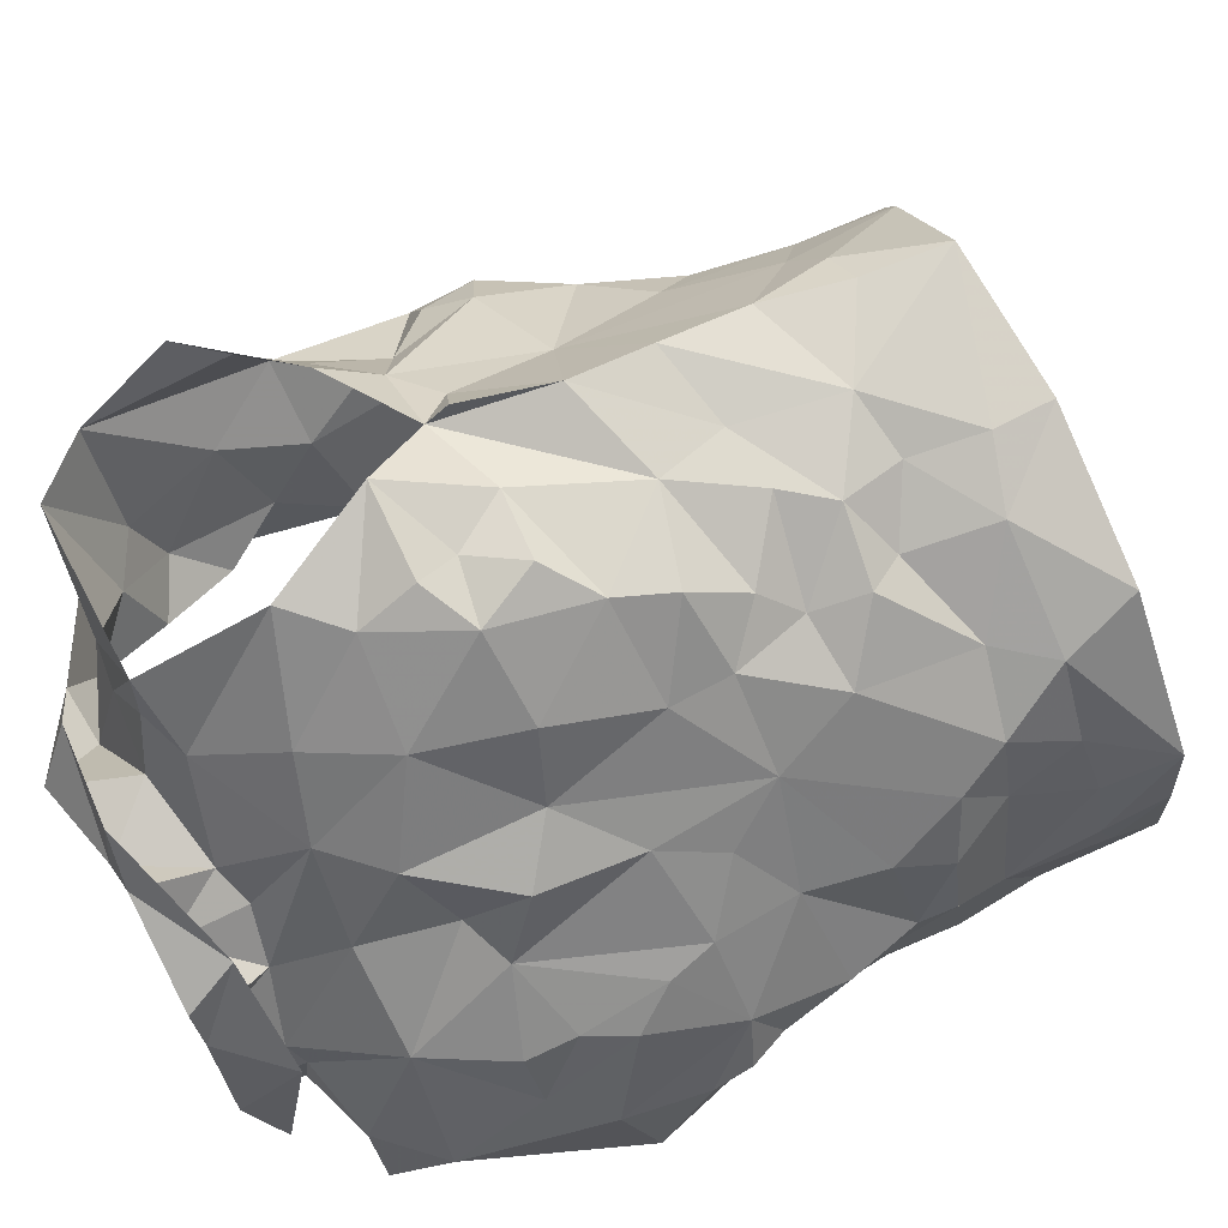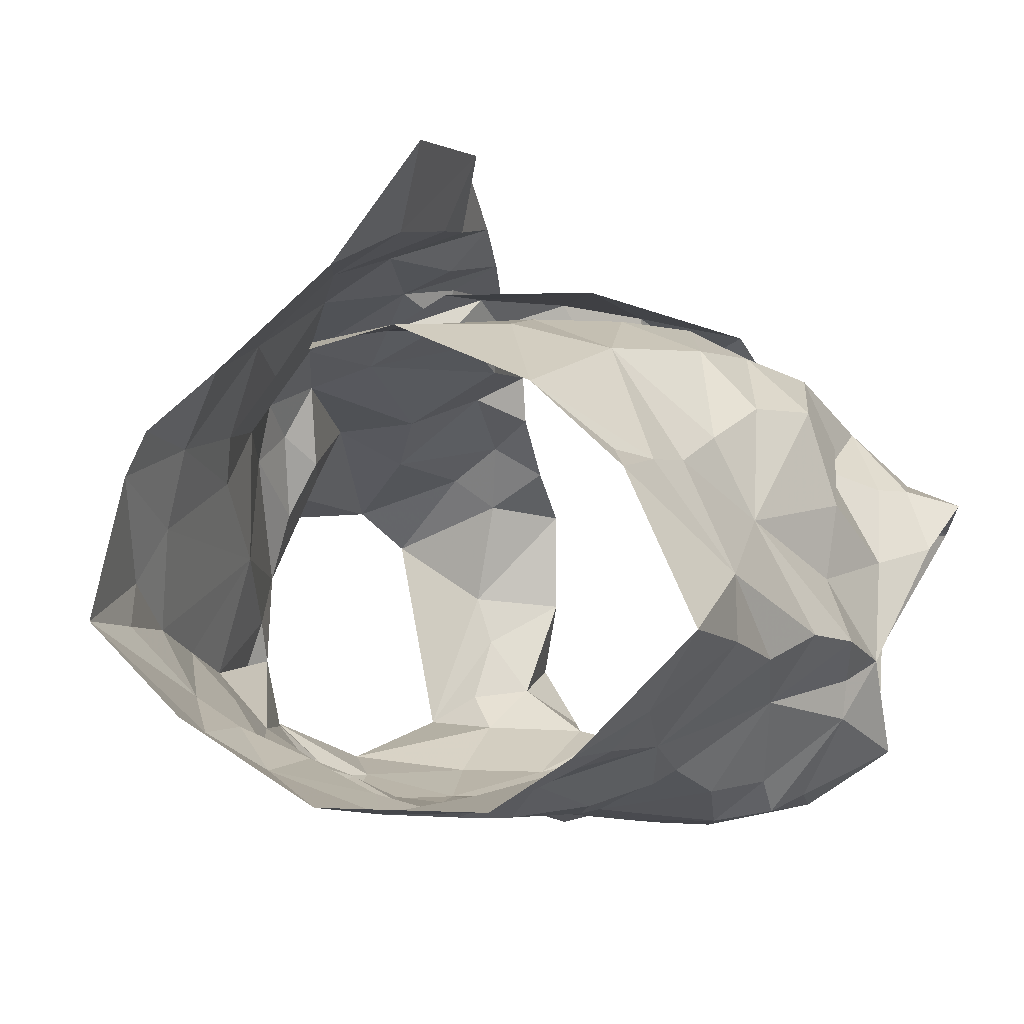
<metadata>
{"format":"obj","ext":"obj","renderer":"f3d","projection":"perspective","resolution":1024,"background":"white","views":[{"elev":-59.2,"azim":-66.4,"up":"+Z"},{"elev":6.1,"azim":26.8,"up":"+Z"}]}
</metadata>
<code>
v -1.089 0.02377 0.09842
v -1.083 0.03815 0.09459
v -1.068 0.1314 0.1032
v -1.065 0.1492 0.08991
v -1.051 0.1842 0.07313
v -1.036 0.1968 0.06766
v -1.052 0.128 0.01553
v -1.044 0.1094 0.0317
v -1.053 0.06001 0.0324
v -1.053 0.03438 0.04139
v -1.08 0.01139 0.09469
v -1.056 0.03911 0.06107
v -1.039 0.1742 0.05486
v -1.051 0.1563 0.05142
v -1.047 0.142 0.02028
v -1.058 0.1247 0.04924
v -1.082 0.05883 0.0926
v -1.047 0.08468 0.03703
v -1.046 0.1355 0.02273
v -1.057 0.1722 0.07448
v -1.058 0.1331 0.07278
v -1.071 0.1579 0.08173
v -1.07 0.09061 0.07133
v -1.247 0.03102 0.09178
v -1.249 0.0619 0.09349
v -1.269 0.119 0.1004
v -1.306 0.1908 0.05078
v -1.279 0.1172 0.003254
v -1.272 0.08853 0.007217
v -1.268 0.06494 0.01809
v -1.256 0.01266 0.03511
v -1.253 -0.01397 0.04064
v -1.243 0.00458 0.0997
v -1.259 0.01917 0.04832
v -1.249 0.0004878 0.08534
v -1.274 0.1392 0.05815
v -1.292 0.1525 0.02998
v -1.255 0.06833 0.07692
v -1.254 0.03176 0.06504
v -1.275 0.1208 0.02072
v -1.265 0.1447 0.07725
v -1.28 0.1369 0.03452
v -1.272 0.1166 0.08019
v -1.263 0.09598 0.04741
v -1.262 0.03967 0.02981
v -1.121 0.2036 0.1241
v -1.098 0.2507 -0.02034
v -1.18 0.2228 -0.05405
v -1.171 0.24 -0.0579
v -1.163 0.2318 -0.04366
v -1.16 0.2247 -0.0315
v -1.109 0.2495 0.007491
v -1.104 0.2409 0.04029
v -1.12 0.2393 0.05379
v -1.128 0.1969 0.1155
v -1.151 0.1812 0.1139
v -1.14 0.1476 0.1226
v -1.168 0.1383 0.1219
v -1.151 0.2438 -0.03517
v -1.2 0.08391 0.1298
v -1.158 0.2424 -0.05307
v -1.125 0.2505 -0.03987
v -1.132 0.2281 -0.04179
v -1.183 0.09353 0.1415
v -1.146 0.1283 0.1421
v -1.186 0.1018 0.1285
v -1.123 0.262 0.03547
v -1.122 0.2583 0.002597
v -1.181 0.1295 0.1302
v -1.16 0.1615 0.1179
v -1.107 0.2341 0.08462
v -1.134 0.2194 0.08959
v -1.133 0.2372 0.06655
v -1.096 0.2542 0.04435
v -1.09 0.2639 0.01098
v -1.105 0.2596 -0.008787
v -1.134 0.2332 -0.03055
v -1.182 0.1158 0.1394
v -1.167 0.1509 0.1368
v -1.142 0.216 0.115
v -1.15 0.1965 0.1166
v -1.112 0.2456 0.02871
v -1.119 0.2525 -0.0209
v -1.152 0.1839 0.1314
v -1.134 0.2288 0.09482
v -1.128 0.2397 0.09167
v -1.126 0.2558 0.05968
v -1.075 0.2303 -0.02332
v -1.196 0.02535 0.1258
v -1.204 0.04081 0.1273
v -1.161 0.01898 0.1344
v -1.113 0.2264 0.08038
v -1.078 0.2407 0.008714
v -1.11 0.2402 -0.01293
v -1.053 0.2374 0.05238
v -1.112 0.01386 0.1188
v -1.165 0.1103 0.1283
v -1.177 0.05682 0.1328
v -1.082 0.08518 0.09774
v -1.088 0.2424 0.0458
v -1.138 0.05345 0.134
v -1.078 0.1107 0.1055
v -1.154 0.1326 0.1267
v -1.124 0.1683 0.1233
v -1.081 0.1617 0.1115
v -1.126 0.2067 0.09128
v -1.093 0.139 0.1202
v -1.059 0.2103 0.07233
v -1.118 0.1787 0.1062
v -1.112 0.07117 0.1262
v -1.146 0.08447 0.1343
v -1.125 0.1089 0.1331
v -1.098 0.1106 0.1238
v -1.115 0.1424 0.1291
v -1.104 0.1937 0.09159
v -1.074 0.1923 0.09136
v -1.086 0.226 0.0724
v -1.204 0.09594 0.1666
v -1.241 0.2004 0.1025
v -1.251 0.2369 0.07696
v -1.181 0.2201 -0.03099
v -1.194 0.2235 -0.03008
v -1.24 0.2392 0.05343
v -1.228 0.2024 0.09885
v -1.21 0.1816 0.1107
v -1.209 0.1613 0.1213
v -1.21 0.1422 0.1296
v -1.192 0.1477 0.1506
v -1.197 0.1223 0.1491
v -1.186 0.1292 0.1634
v -1.184 0.2412 -0.0404
v -1.206 0.2412 -0.04593
v -1.225 0.201 0.1214
v -1.168 0.08715 0.1875
v -1.227 0.2596 -0.01484
v -1.214 0.1052 0.1575
v -1.196 0.135 0.1661
v -1.245 0.2441 -0.01809
v -1.221 0.2558 0.04858
v -1.226 0.2372 -0.04607
v -1.222 0.2319 -0.01786
v -1.248 0.2277 0.08325
v -1.217 0.2209 0.08981
v -1.216 0.2179 0.1067
v -1.229 0.2428 0.08188
v -1.219 0.2381 0.06749
v -1.226 0.1531 0.1336
v -1.178 0.09737 0.1865
v -1.233 0.2568 0.02473
v -1.252 0.2461 0.05946
v -1.214 0.1686 0.1452
v -1.219 0.2522 0.0134
v -1.204 0.1758 0.1373
v -1.208 0.2476 -0.03226
v -1.22 0.01021 0.1192
v -1.161 0.03579 0.1911
v -1.177 0.05159 0.1626
v -1.239 0.2349 9.181e-05
v -1.282 0.2393 0.03474
v -1.292 0.2246 0.04975
v -1.178 0.08402 0.1629
v -1.235 0.2309 0.0777
v -1.245 0.0853 0.1131
v -1.184 0.02036 0.1526
v -1.272 0.1333 0.08799
v -1.207 0.1433 0.142
v -1.253 0.2321 0.06419
v -1.277 0.165 0.06983
v -1.245 0.1811 0.09054
v -1.262 0.2017 0.07295
v -1.259 0.09144 0.09305
v -1.265 0.1413 0.1057
v -1.247 0.2384 0.01638
v -1.203 0.09088 0.1537
v -1.181 0.1013 0.1625
v -1.241 0.1442 0.114
v -1.254 0.1224 0.12
v -1.227 0.04616 0.1254
v -1.203 0.05267 0.1487
v -1.292 0.1793 0.05983
v -1.275 0.1792 0.08646
v -1.225 0.08486 0.1388
v -1.215 0.1214 0.141
v -1.075 0.1188 -0.02878
v -1.083 0.08575 -0.01659
v -1.088 0.05169 -0.00816
v -1.083 0.009458 0.01018
v -1.051 -0.002723 0.05046
v -1.047 0.1577 -0.01324
v -1.064 0.09056 0.01318
v -1.053 0.1269 0.002727
v -1.081 0.03894 0.00656
v -1.07 0.008574 0.02332
v -1.25 0.1543 -0.03953
v -1.256 0.135 -0.03707
v -1.209 0.06278 -0.01891
v -1.229 0.0493 -0.0062
v -1.218 0.01727 0.004671
v -1.215 -0.006534 0.007109
v -1.213 -0.02417 0.01503
v -1.276 0.1259 0.005649
v -1.279 0.1388 -0.0199
v -1.244 0.07457 -0.00786
v -1.254 0.1248 -0.02842
v -1.261 0.1106 -0.01468
v -1.238 0.02246 0.01193
v -1.244 0.0556 0.005207
v -1.162 0.1983 -0.03897
v -1.157 0.1686 -0.03668
v -1.157 0.1141 -0.03626
v -1.145 0.09577 -0.03132
v -1.208 0.1234 -0.04348
v -1.194 0.0751 -0.027
v -1.196 0.03539 -0.01632
v -1.197 0.02696 -0.005549
v -1.195 -0.00198 -0.003943
v -1.256 0.2165 -0.03065
v -1.229 0.2142 -0.03009
v -1.164 -0.02656 -0.007703
v -1.264 0.1713 -0.03706
v -1.166 0.0152 -0.01188
v -1.174 0.04964 -0.02402
v -1.218 0.03422 -0.006557
v -1.197 0.05341 -0.01627
v -1.222 0.07753 -0.02895
v -1.196 0.1934 -0.04076
v -1.24 0.2231 -0.0204
v -1.155 -0.002482 -0.01365
v -1.16 0.07647 -0.02786
v -1.163 0.1452 -0.0469
v -1.195 0.09337 -0.03332
v -1.215 0.1568 -0.04489
v -1.248 0.1067 -0.03319
v -1.239 0.1248 -0.04243
v -1.225 0.1843 -0.04106
v -1.182 0.1745 -0.045
v -1.23 0.0946 -0.03277
v -1.183 0.1325 -0.03934
v -1.112 0.171 -0.04356
v -1.106 0.1395 -0.04077
v -1.118 0.1256 -0.03844
v -1.107 0.04543 -0.01583
v -1.116 0.0265 -0.006759
v -1.124 0.002467 -0.00585
v -1.08 0.2072 -0.0332
v -1.124 0.232 -0.02661
v -1.095 0.2268 -0.02968
v -1.124 0.199 -0.04174
v -1.085 -0.01231 0.01189
v -1.103 0.003964 0.001492
v -1.086 0.06407 -0.005805
v -1.129 0.03613 -0.01985
v -1.076 0.1581 -0.03444
v -1.108 -0.02101 -0.004753
v -1.074 0.1093 -0.01681
v -1.069 0.1332 -0.02547
v -1.14 0.01988 -0.01759
v -1.117 0.06079 -0.02226
v -1.093 0.1732 -0.03754
v -1.092 0.1122 -0.03246
v -1.122 0.08555 -0.0263
v -1.113 0.154 -0.04231
v -1.122 0.1106 -0.03504
v -1.142 0.1612 -0.04095
f 102 99 23
f 1 11 2
f 3 102 23
f 14 20 22
f 2 12 17
f 13 6 5
f 12 188 10
f 18 8 23
f 12 2 11
f 188 12 11
f 7 19 8
f 15 13 14
f 16 15 14
f 16 19 15
f 16 14 21
f 20 13 5
f 13 20 14
f 12 9 18
f 3 23 21
f 16 8 19
f 9 12 10
f 17 23 99
f 17 12 23
f 23 12 18
f 22 21 14
f 21 22 4
f 21 4 3
f 8 16 23
f 23 16 21
f 44 40 29
f 37 201 42
f 25 38 24
f 32 34 31
f 35 33 24
f 35 34 32
f 39 34 35
f 37 180 27
f 42 180 37
f 39 35 24
f 34 45 31
f 25 171 38
f 41 168 36
f 24 38 39
f 42 201 40
f 44 42 40
f 44 29 30
f 36 165 41
f 44 171 43
f 42 43 36
f 168 42 36
f 180 42 168
f 38 171 44
f 201 28 40
f 29 40 28
f 43 171 26
f 36 43 165
f 42 44 43
f 44 45 39
f 38 44 39
f 45 34 39
f 44 30 45
f 64 60 78
f 64 78 65
f 60 66 78
f 103 57 70
f 58 70 69
f 66 97 69
f 104 70 57
f 46 65 84
f 59 61 62
f 84 80 46
f 71 46 86
f 94 246 83
f 48 63 61
f 79 65 78
f 94 68 52
f 54 53 67
f 85 55 106
f 73 54 67
f 48 61 49
f 59 50 61
f 61 50 49
f 76 47 75
f 69 78 66
f 61 63 62
f 77 51 59
f 50 59 51
f 104 56 70
f 81 56 55
f 85 80 81
f 73 92 54
f 67 74 87
f 58 69 97
f 70 58 103
f 56 81 84
f 46 80 86
f 81 55 85
f 72 85 106
f 72 92 73
f 72 73 85
f 87 74 71
f 82 67 53
f 67 82 52
f 67 52 68
f 83 68 94
f 83 47 76
f 77 59 83
f 68 76 75
f 76 68 83
f 47 83 62
f 78 69 79
f 56 84 79
f 70 79 69
f 70 56 79
f 80 85 86
f 86 85 73
f 84 81 80
f 71 86 87
f 73 67 87
f 75 74 67
f 68 75 67
f 77 83 246
f 63 47 62
f 62 83 59
f 84 65 79
f 73 87 86
f 57 114 104
f 98 60 90
f 90 91 98
f 58 97 103
f 95 93 100
f 3 4 105
f 117 54 92
f 95 108 6
f 110 17 99
f 110 99 113
f 89 91 90
f 116 22 20
f 60 98 66
f 94 93 247
f 52 93 94
f 88 247 93
f 116 5 108
f 96 11 1
f 96 1 2
f 17 110 2
f 53 52 82
f 113 102 107
f 109 55 104
f 100 117 95
f 2 110 96
f 100 52 53
f 100 93 52
f 99 102 113
f 103 97 112
f 22 116 105
f 72 106 92
f 54 117 100
f 91 96 101
f 98 91 101
f 96 110 101
f 102 3 107
f 4 22 105
f 5 116 20
f 108 5 6
f 115 106 109
f 55 109 106
f 54 100 53
f 108 95 117
f 111 66 98
f 97 66 111
f 111 110 112
f 112 57 103
f 3 105 107
f 113 107 114
f 113 112 110
f 112 97 111
f 104 55 56
f 114 112 113
f 112 114 57
f 111 98 101
f 104 107 109
f 114 107 104
f 109 107 115
f 115 116 117
f 107 105 115
f 117 92 115
f 105 116 115
f 106 115 92
f 116 108 117
f 111 101 110
f 146 139 123
f 122 131 121
f 50 51 131
f 143 124 144
f 49 131 132
f 121 131 51
f 49 50 131
f 154 132 122
f 138 154 135
f 139 173 123
f 175 134 148
f 140 48 132
f 173 139 152
f 130 175 148
f 130 128 129
f 166 153 127
f 48 49 132
f 144 125 153
f 136 148 118
f 142 144 119
f 175 161 134
f 137 136 147
f 148 136 137
f 127 153 126
f 122 132 131
f 154 122 141
f 150 138 149
f 158 173 152
f 139 150 149
f 139 145 150
f 140 132 154
f 154 138 140
f 152 141 158
f 141 135 154
f 119 144 133
f 144 142 145
f 139 146 145
f 124 125 144
f 142 150 145
f 123 162 146
f 144 153 133
f 151 147 119
f 128 153 166
f 143 144 145
f 142 120 150
f 143 146 162
f 145 146 143
f 153 151 133
f 119 133 151
f 137 151 153
f 147 151 137
f 128 130 137
f 153 128 137
f 139 149 152
f 149 135 152
f 135 149 138
f 126 153 125
f 137 130 148
f 152 135 141
f 33 155 24
f 41 165 172
f 181 172 169
f 155 164 179
f 172 165 26
f 178 25 24
f 158 141 227
f 217 159 173
f 160 167 159
f 157 164 156
f 227 217 158
f 157 156 134
f 180 181 160
f 170 162 167
f 181 170 160
f 130 174 175
f 168 181 180
f 129 128 183
f 179 157 161
f 160 27 180
f 217 173 158
f 155 179 178
f 162 124 143
f 124 162 170
f 167 162 123
f 171 25 163
f 166 183 128
f 26 165 43
f 159 123 173
f 175 174 161
f 125 176 126
f 170 169 124
f 167 160 170
f 177 183 176
f 171 177 26
f 26 177 172
f 172 181 41
f 41 181 168
f 130 129 174
f 167 123 159
f 155 178 24
f 125 124 169
f 169 176 125
f 171 163 177
f 127 176 183
f 177 182 183
f 127 183 166
f 179 161 174
f 174 129 183
f 176 172 177
f 127 126 176
f 176 169 172
f 170 181 169
f 179 164 157
f 178 179 182
f 25 178 163
f 182 179 174
f 163 178 182
f 134 161 157
f 182 174 183
f 182 177 163
f 190 191 7
f 19 7 15
f 191 256 189
f 7 191 15
f 193 188 249
f 188 193 10
f 187 193 249
f 192 186 251
f 9 10 192
f 8 18 190
f 193 192 10
f 184 256 191
f 191 255 184
f 15 191 189
f 193 187 192
f 190 251 185
f 255 190 185
f 190 255 191
f 18 9 190
f 7 8 190
f 190 192 251
f 190 9 192
f 237 225 203
f 205 204 233
f 237 205 233
f 202 194 195
f 202 220 194
f 198 199 206
f 207 206 30
f 202 204 205
f 206 223 198
f 204 202 195
f 200 32 199
f 32 31 206
f 29 201 203
f 207 197 223
f 207 223 206
f 201 202 205
f 203 205 237
f 201 29 28
f 206 45 30
f 203 225 196
f 207 203 197
f 45 206 31
f 199 32 206
f 201 205 203
f 203 196 197
f 203 207 29
f 29 207 30
f 257 228 221
f 141 218 227
f 224 222 214
f 231 213 225
f 121 226 122
f 222 213 229
f 210 238 230
f 215 221 216
f 230 236 209
f 237 233 234
f 51 208 226
f 217 218 220
f 220 235 194
f 235 218 226
f 200 216 219
f 220 218 235
f 257 221 222
f 122 218 141
f 215 216 198
f 234 194 232
f 215 198 223
f 234 204 195
f 227 218 217
f 219 216 228
f 257 222 252
f 222 229 252
f 222 224 213
f 232 235 226
f 226 236 232
f 223 224 214
f 223 214 215
f 223 197 224
f 225 213 196
f 196 213 224
f 197 196 224
f 234 232 212
f 195 194 234
f 212 231 237
f 233 204 234
f 51 226 121
f 221 228 216
f 231 229 213
f 229 210 211
f 238 210 229
f 229 231 238
f 214 222 221
f 198 216 199
f 236 226 208
f 122 226 218
f 212 238 231
f 214 221 215
f 234 212 237
f 237 231 225
f 232 194 235
f 209 236 208
f 238 212 232
f 236 238 232
f 230 238 236
f 216 200 199
f 185 261 260
f 249 254 187
f 244 254 228
f 251 258 261
f 243 192 250
f 261 263 260
f 239 248 259
f 244 250 254
f 255 185 260
f 240 260 241
f 239 259 262
f 208 77 248
f 247 248 246
f 246 94 247
f 260 263 241
f 244 228 257
f 242 243 252
f 258 229 261
f 246 248 77
f 252 229 258
f 88 245 247
f 253 189 256
f 254 219 228
f 209 264 230
f 257 243 244
f 51 77 208
f 253 256 260
f 245 189 253
f 253 259 245
f 254 250 187
f 192 187 250
f 192 243 242
f 261 185 251
f 243 257 252
f 210 263 211
f 261 211 263
f 230 264 210
f 209 208 248
f 245 248 247
f 248 239 264
f 248 264 209
f 244 243 250
f 192 242 186
f 242 258 251
f 242 251 186
f 184 255 260
f 256 184 260
f 240 262 259
f 258 242 252
f 239 262 264
f 262 240 241
f 210 264 263
f 253 260 240
f 229 211 261
f 263 264 241
f 253 240 259
f 262 241 264
f 248 245 259
f 99 102 23
f 11 1 2
f 102 3 23
f 20 14 22
f 12 2 17
f 6 13 5
f 188 12 10
f 8 18 23
f 2 12 11
f 12 188 11
f 19 7 8
f 13 15 14
f 15 16 14
f 19 16 15
f 14 16 21
f 13 20 5
f 20 13 14
f 9 12 18
f 23 3 21
f 8 16 19
f 12 9 10
f 23 17 99
f 12 17 23
f 12 23 18
f 21 22 14
f 22 21 4
f 4 21 3
f 16 8 23
f 16 23 21
f 40 44 29
f 201 37 42
f 38 25 24
f 34 32 31
f 33 35 24
f 34 35 32
f 34 39 35
f 180 37 27
f 180 42 37
f 35 39 24
f 45 34 31
f 171 25 38
f 168 41 36
f 38 24 39
f 201 42 40
f 42 44 40
f 29 44 30
f 165 36 41
f 171 44 43
f 43 42 36
f 42 168 36
f 42 180 168
f 171 38 44
f 28 201 40
f 40 29 28
f 171 43 26
f 43 36 165
f 44 42 43
f 45 44 39
f 44 38 39
f 34 45 39
f 30 44 45
f 60 64 78
f 78 64 65
f 66 60 78
f 57 103 70
f 70 58 69
f 97 66 69
f 70 104 57
f 65 46 84
f 61 59 62
f 80 84 46
f 46 71 86
f 246 94 83
f 63 48 61
f 65 79 78
f 68 94 52
f 53 54 67
f 55 85 106
f 54 73 67
f 61 48 49
f 50 59 61
f 50 61 49
f 47 76 75
f 78 69 66
f 63 61 62
f 51 77 59
f 59 50 51
f 56 104 70
f 56 81 55
f 80 85 81
f 92 73 54
f 74 67 87
f 69 58 97
f 58 70 103
f 81 56 84
f 80 46 86
f 55 81 85
f 85 72 106
f 92 72 73
f 73 72 85
f 74 87 71
f 67 82 53
f 82 67 52
f 52 67 68
f 68 83 94
f 47 83 76
f 59 77 83
f 76 68 75
f 68 76 83
f 83 47 62
f 69 78 79
f 84 56 79
f 79 70 69
f 56 70 79
f 85 80 86
f 85 86 73
f 81 84 80
f 86 71 87
f 67 73 87
f 74 75 67
f 75 68 67
f 83 77 246
f 47 63 62
f 83 62 59
f 65 84 79
f 87 73 86
f 114 57 104
f 60 98 90
f 91 90 98
f 97 58 103
f 93 95 100
f 4 3 105
f 54 117 92
f 108 95 6
f 17 110 99
f 99 110 113
f 91 89 90
f 22 116 20
f 98 60 66
f 93 94 247
f 93 52 94
f 247 88 93
f 5 116 108
f 11 96 1
f 1 96 2
f 110 17 2
f 52 53 82
f 102 113 107
f 55 109 104
f 117 100 95
f 110 2 96
f 52 100 53
f 93 100 52
f 102 99 113
f 97 103 112
f 116 22 105
f 106 72 92
f 117 54 100
f 96 91 101
f 91 98 101
f 110 96 101
f 3 102 107
f 22 4 105
f 116 5 20
f 5 108 6
f 106 115 109
f 109 55 106
f 100 54 53
f 95 108 117
f 66 111 98
f 66 97 111
f 110 111 112
f 57 112 103
f 105 3 107
f 107 113 114
f 112 113 110
f 97 112 111
f 55 104 56
f 112 114 113
f 114 112 57
f 98 111 101
f 107 104 109
f 107 114 104
f 107 109 115
f 116 115 117
f 105 107 115
f 92 117 115
f 116 105 115
f 115 106 92
f 108 116 117
f 101 111 110
f 139 146 123
f 131 122 121
f 51 50 131
f 124 143 144
f 131 49 132
f 131 121 51
f 50 49 131
f 132 154 122
f 154 138 135
f 173 139 123
f 134 175 148
f 48 140 132
f 139 173 152
f 175 130 148
f 128 130 129
f 153 166 127
f 49 48 132
f 125 144 153
f 148 136 118
f 144 142 119
f 161 175 134
f 136 137 147
f 136 148 137
f 153 127 126
f 132 122 131
f 122 154 141
f 138 150 149
f 173 158 152
f 150 139 149
f 145 139 150
f 132 140 154
f 138 154 140
f 141 152 158
f 135 141 154
f 144 119 133
f 142 144 145
f 146 139 145
f 125 124 144
f 150 142 145
f 162 123 146
f 153 144 133
f 147 151 119
f 153 128 166
f 144 143 145
f 120 142 150
f 146 143 162
f 146 145 143
f 151 153 133
f 133 119 151
f 151 137 153
f 151 147 137
f 130 128 137
f 128 153 137
f 149 139 152
f 135 149 152
f 149 135 138
f 153 126 125
f 130 137 148
f 135 152 141
f 155 33 24
f 165 41 172
f 172 181 169
f 164 155 179
f 165 172 26
f 25 178 24
f 141 158 227
f 159 217 173
f 167 160 159
f 164 157 156
f 217 227 158
f 156 157 134
f 181 180 160
f 162 170 167
f 170 181 160
f 174 130 175
f 181 168 180
f 128 129 183
f 157 179 161
f 27 160 180
f 173 217 158
f 179 155 178
f 124 162 143
f 162 124 170
f 162 167 123
f 25 171 163
f 183 166 128
f 165 26 43
f 123 159 173
f 174 175 161
f 176 125 126
f 169 170 124
f 160 167 170
f 183 177 176
f 177 171 26
f 177 26 172
f 181 172 41
f 181 41 168
f 129 130 174
f 123 167 159
f 178 155 24
f 124 125 169
f 176 169 125
f 163 171 177
f 176 127 183
f 182 177 183
f 183 127 166
f 161 179 174
f 129 174 183
f 172 176 177
f 126 127 176
f 169 176 172
f 181 170 169
f 164 179 157
f 179 178 182
f 178 25 163
f 179 182 174
f 178 163 182
f 161 134 157
f 174 182 183
f 177 182 163
f 191 190 7
f 7 19 15
f 256 191 189
f 191 7 15
f 188 193 249
f 193 188 10
f 193 187 249
f 186 192 251
f 10 9 192
f 18 8 190
f 192 193 10
f 256 184 191
f 255 191 184
f 191 15 189
f 187 193 192
f 251 190 185
f 190 255 185
f 255 190 191
f 9 18 190
f 8 7 190
f 192 190 251
f 9 190 192
f 225 237 203
f 204 205 233
f 205 237 233
f 194 202 195
f 220 202 194
f 199 198 206
f 206 207 30
f 204 202 205
f 223 206 198
f 202 204 195
f 32 200 199
f 31 32 206
f 201 29 203
f 197 207 223
f 223 207 206
f 202 201 205
f 205 203 237
f 29 201 28
f 45 206 30
f 225 203 196
f 203 207 197
f 206 45 31
f 32 199 206
f 205 201 203
f 196 203 197
f 207 203 29
f 207 29 30
f 228 257 221
f 218 141 227
f 222 224 214
f 213 231 225
f 226 121 122
f 213 222 229
f 238 210 230
f 221 215 216
f 236 230 209
f 233 237 234
f 208 51 226
f 218 217 220
f 235 220 194
f 218 235 226
f 216 200 219
f 218 220 235
f 221 257 222
f 218 122 141
f 216 215 198
f 194 234 232
f 198 215 223
f 204 234 195
f 218 227 217
f 216 219 228
f 222 257 252
f 229 222 252
f 224 222 213
f 235 232 226
f 236 226 232
f 224 223 214
f 214 223 215
f 197 223 224
f 213 225 196
f 213 196 224
f 196 197 224
f 232 234 212
f 194 195 234
f 231 212 237
f 204 233 234
f 226 51 121
f 228 221 216
f 229 231 213
f 210 229 211
f 210 238 229
f 231 229 238
f 222 214 221
f 216 198 199
f 226 236 208
f 226 122 218
f 238 212 231
f 221 214 215
f 212 234 237
f 231 237 225
f 194 232 235
f 236 209 208
f 212 238 232
f 238 236 232
f 238 230 236
f 200 216 199
f 261 185 260
f 254 249 187
f 254 244 228
f 258 251 261
f 192 243 250
f 263 261 260
f 248 239 259
f 250 244 254
f 185 255 260
f 260 240 241
f 259 239 262
f 77 208 248
f 248 247 246
f 94 246 247
f 263 260 241
f 228 244 257
f 243 242 252
f 229 258 261
f 248 246 77
f 229 252 258
f 245 88 247
f 189 253 256
f 219 254 228
f 264 209 230
f 243 257 244
f 77 51 208
f 256 253 260
f 189 245 253
f 259 253 245
f 250 254 187
f 187 192 250
f 243 192 242
f 185 261 251
f 257 243 252
f 263 210 211
f 211 261 263
f 264 230 210
f 208 209 248
f 248 245 247
f 239 248 264
f 264 248 209
f 243 244 250
f 242 192 186
f 258 242 251
f 251 242 186
f 255 184 260
f 184 256 260
f 262 240 259
f 242 258 252
f 262 239 264
f 240 262 241
f 264 210 263
f 260 253 240
f 211 229 261
f 264 263 241
f 240 253 259
f 241 262 264
f 245 248 259

</code>
